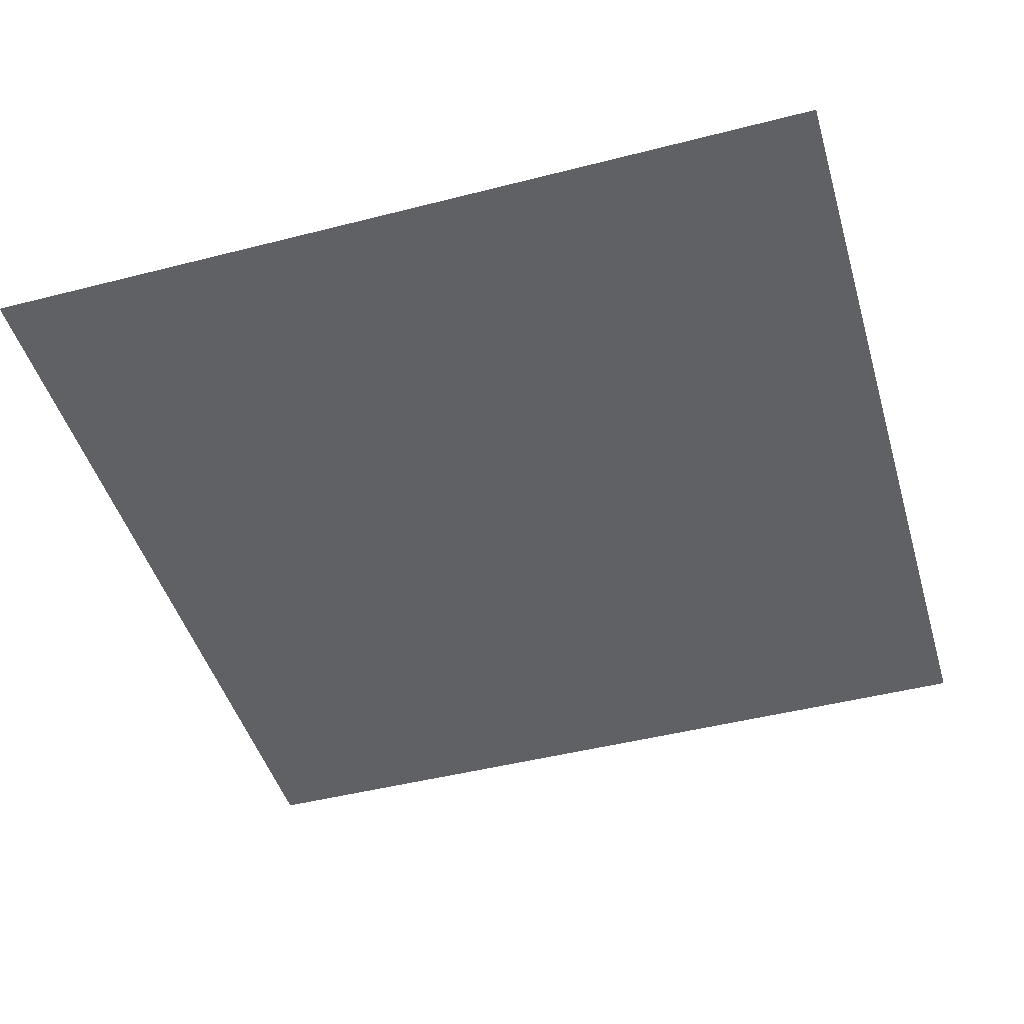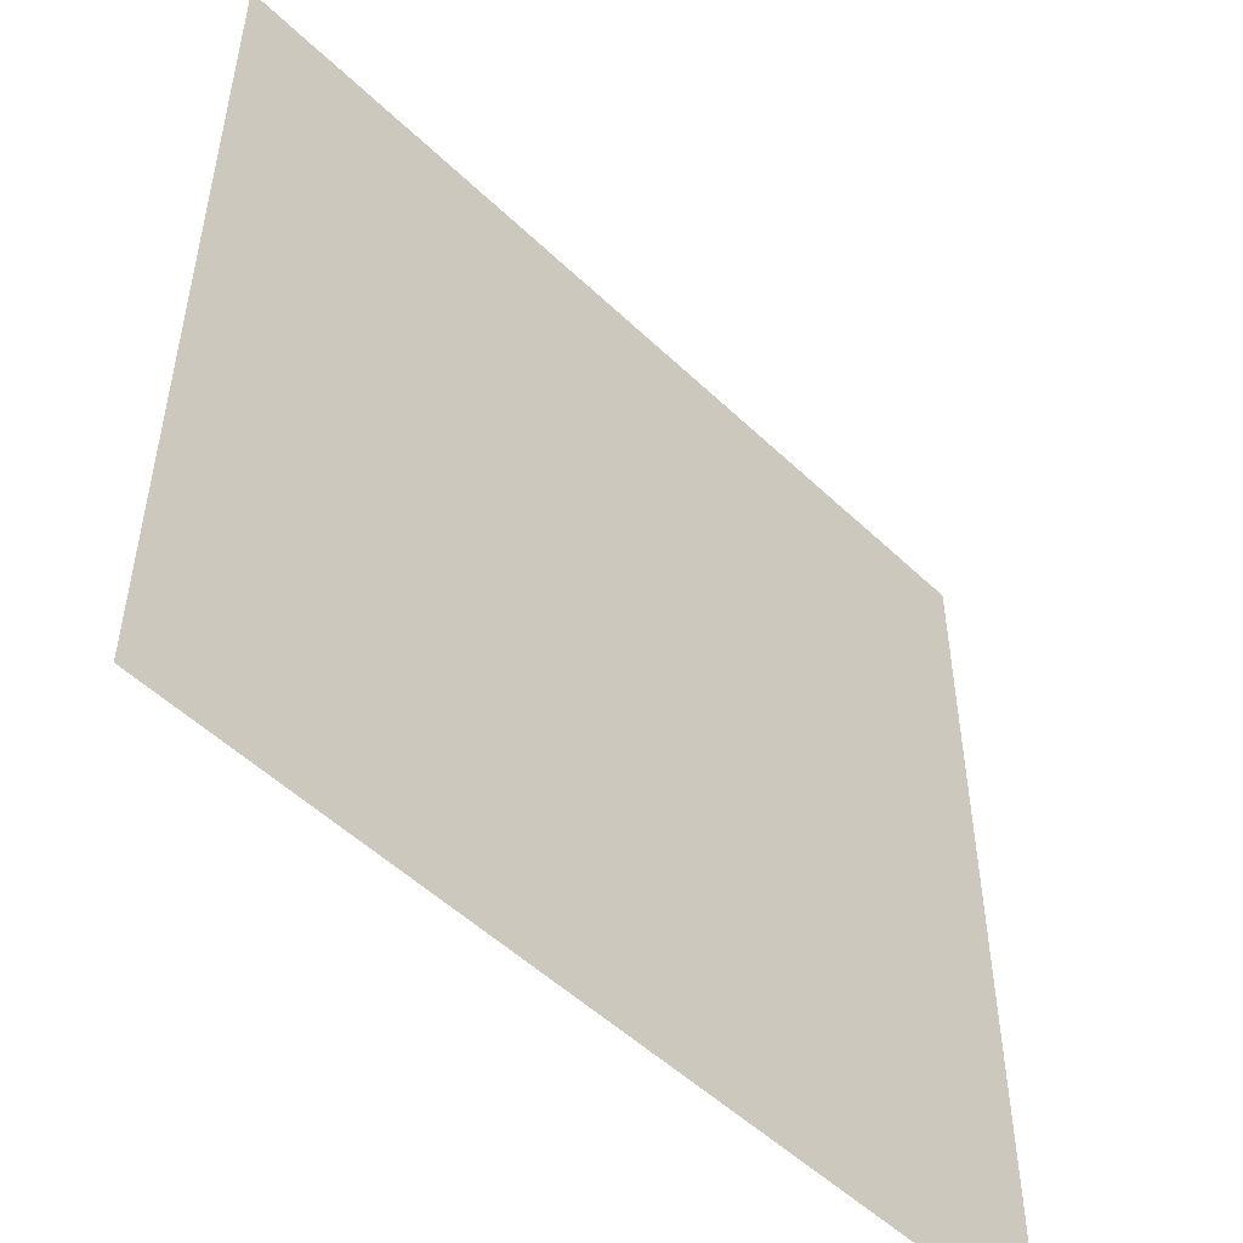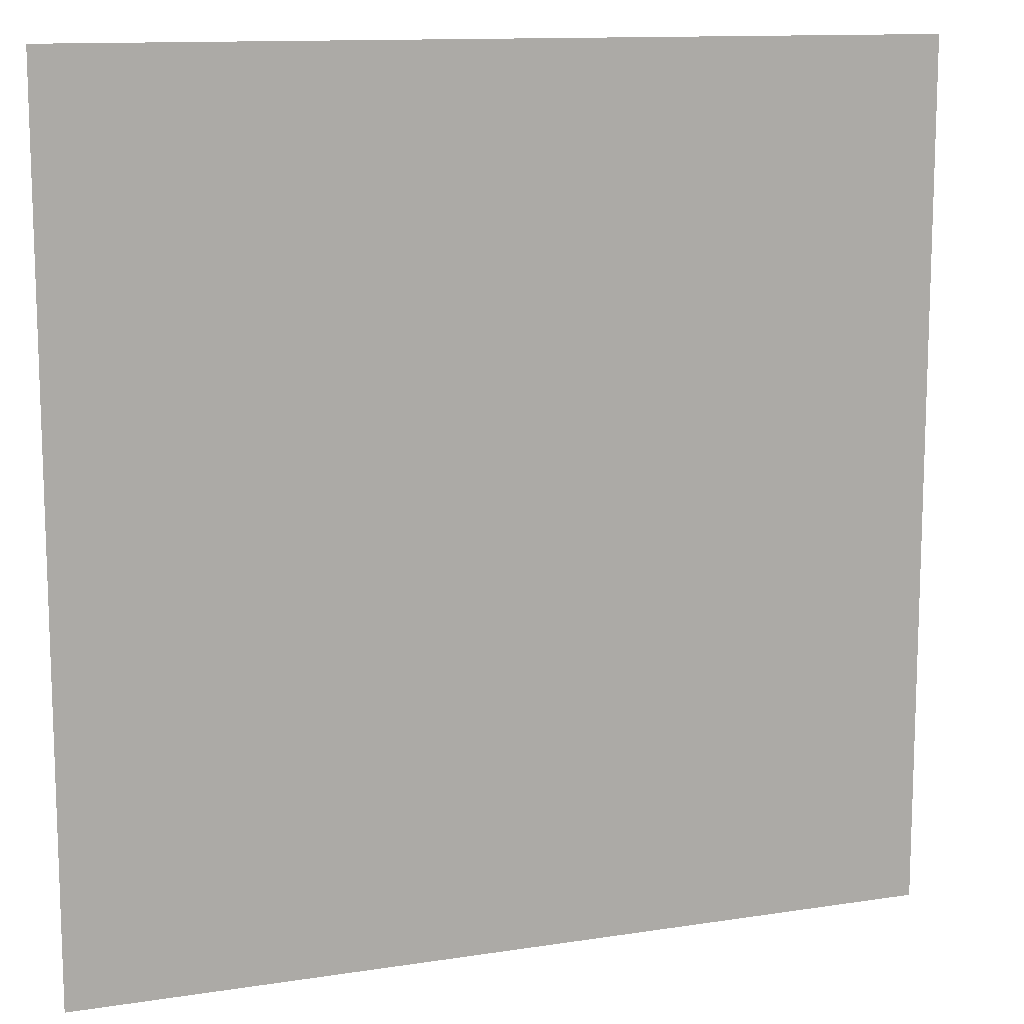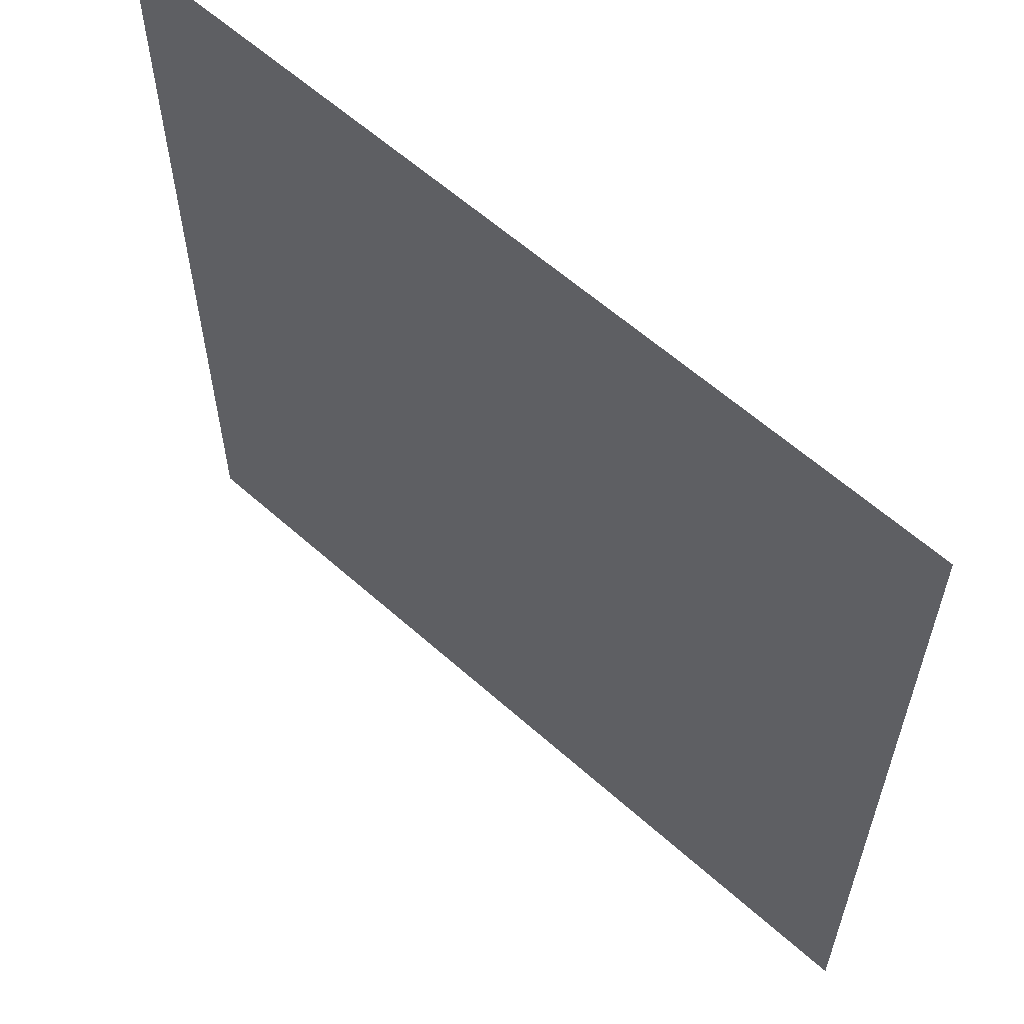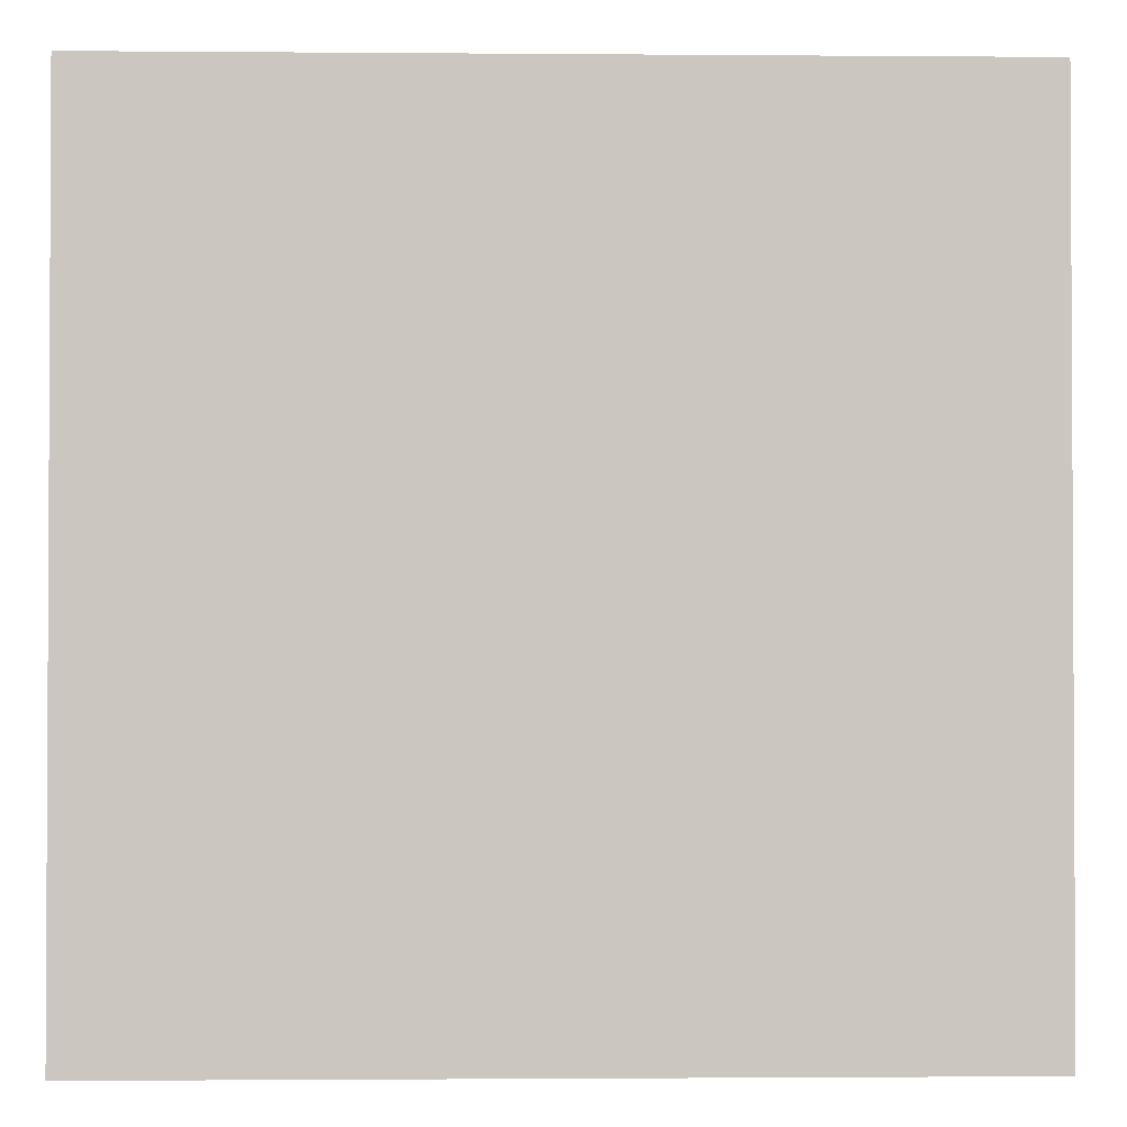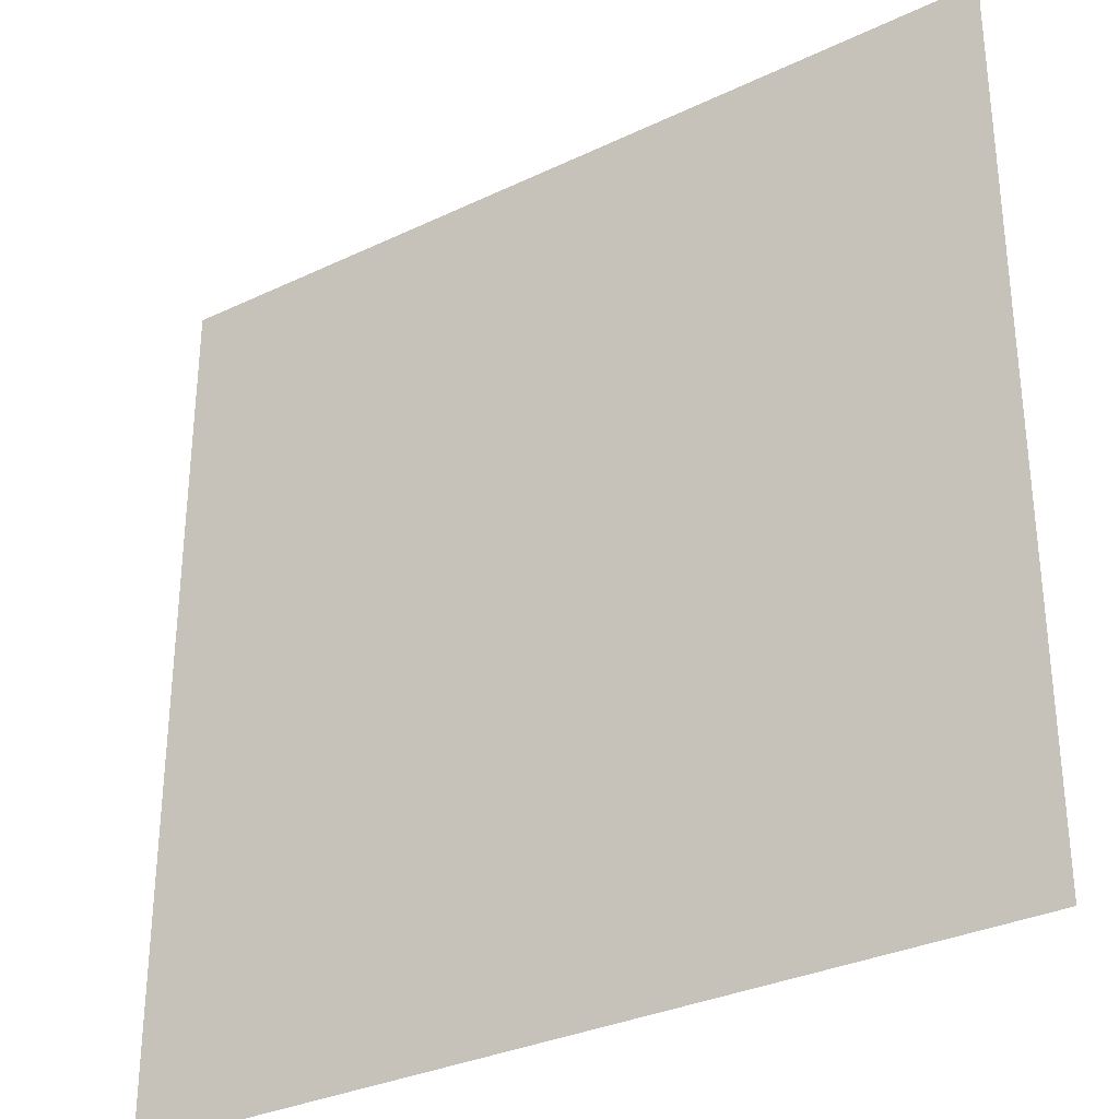
<metadata>
{"format":"obj","ext":"obj","renderer":"f3d","projection":"perspective","resolution":1024,"background":"white","views":[{"elev":-46.4,"azim":-73.7,"up":"+Y"},{"elev":-51.7,"azim":134.1,"up":"+Z"},{"elev":12.2,"azim":-20.2,"up":"+Z"},{"elev":60.2,"azim":42.4,"up":"+Z"},{"elev":-1.7,"azim":-1.7,"up":"+Z"},{"elev":-31.8,"azim":-146.1,"up":"+Z"}]}
</metadata>
<code>
o ItemBoxItem
v 4.348 2e-06 3.377
v 11.1 2e-06 3.377
v 11.1 1e-06 -3.377
v 4.348 1e-06 -3.377
f 1 2 3
f 3 4 1

</code>
